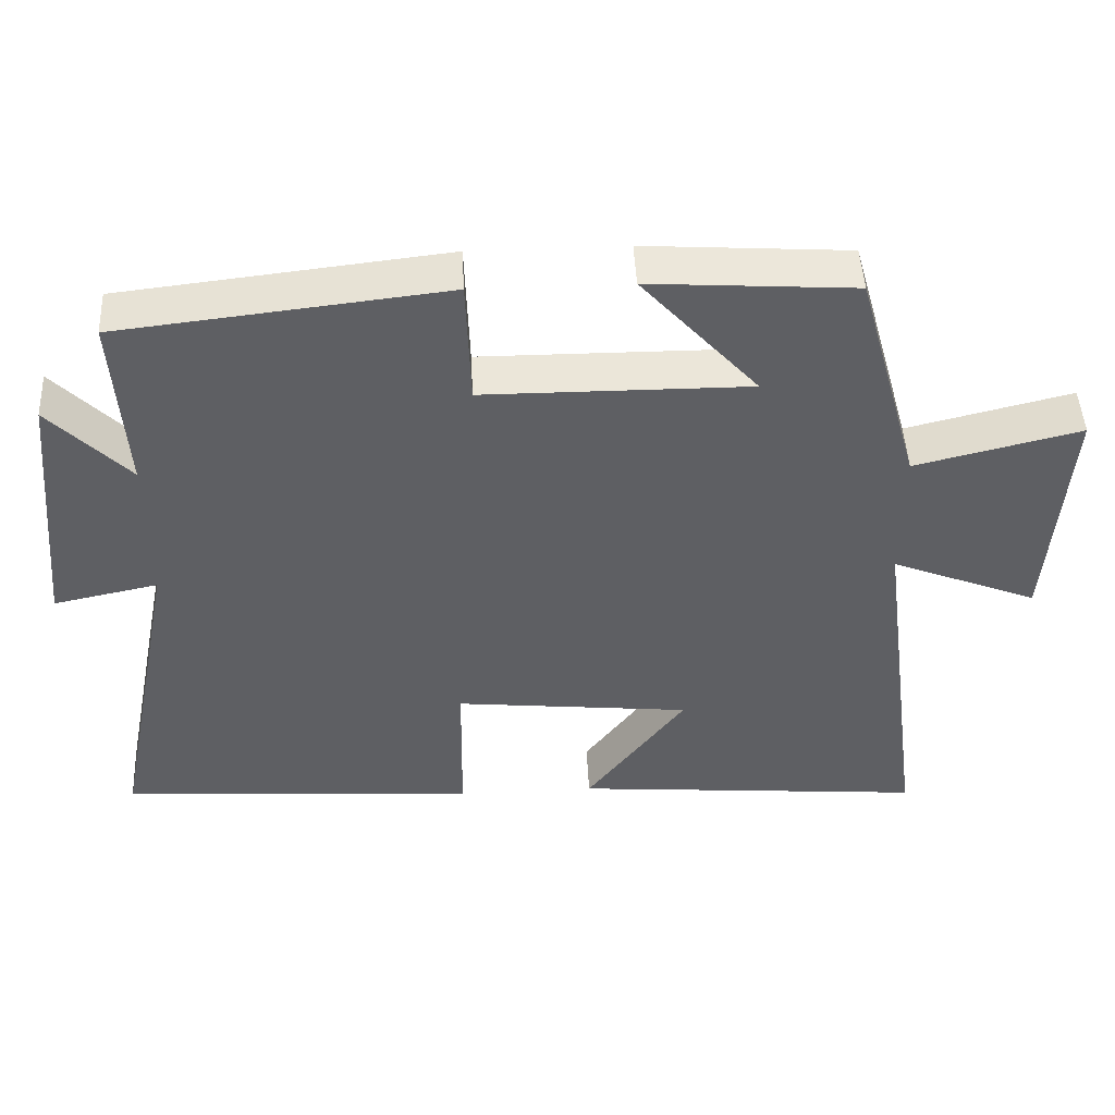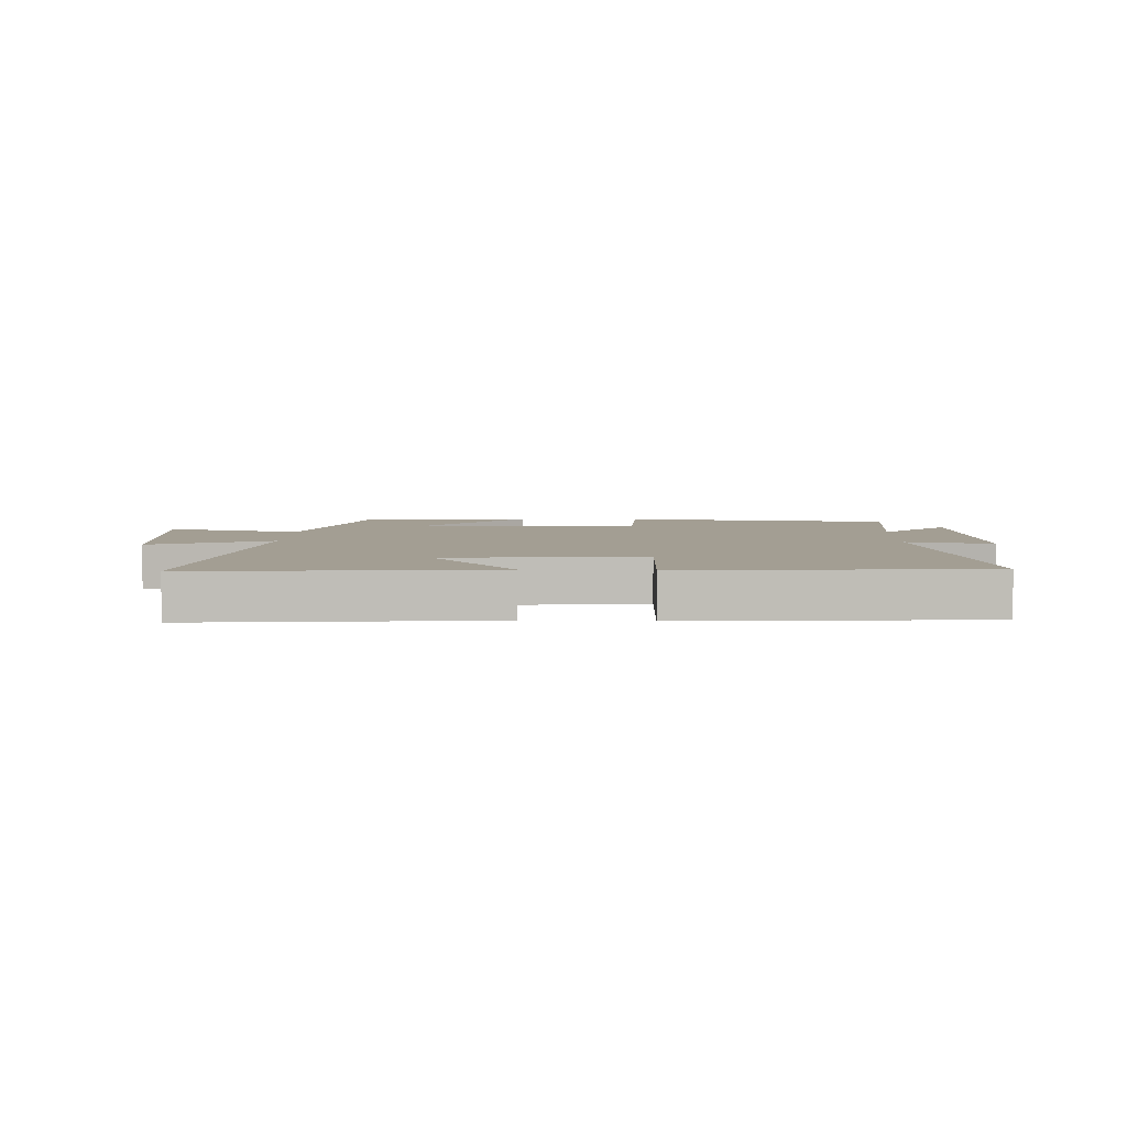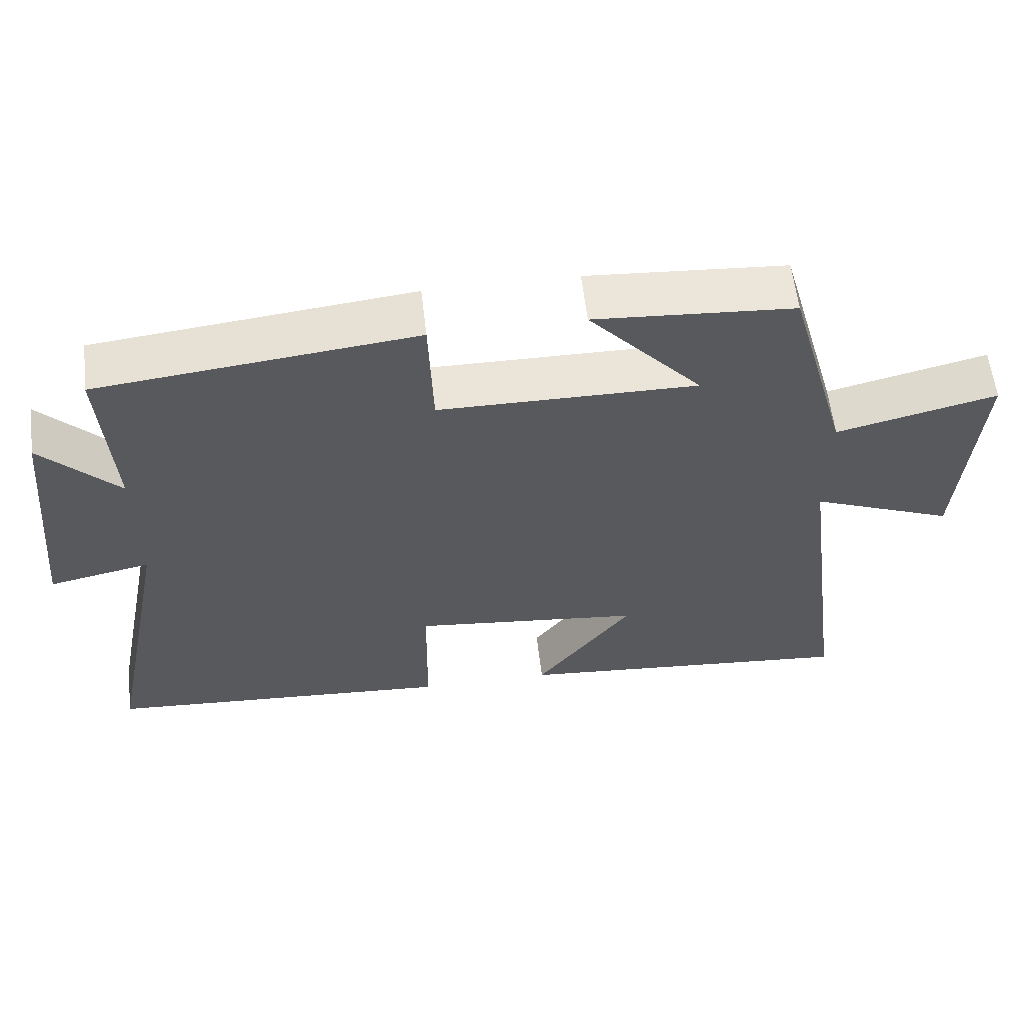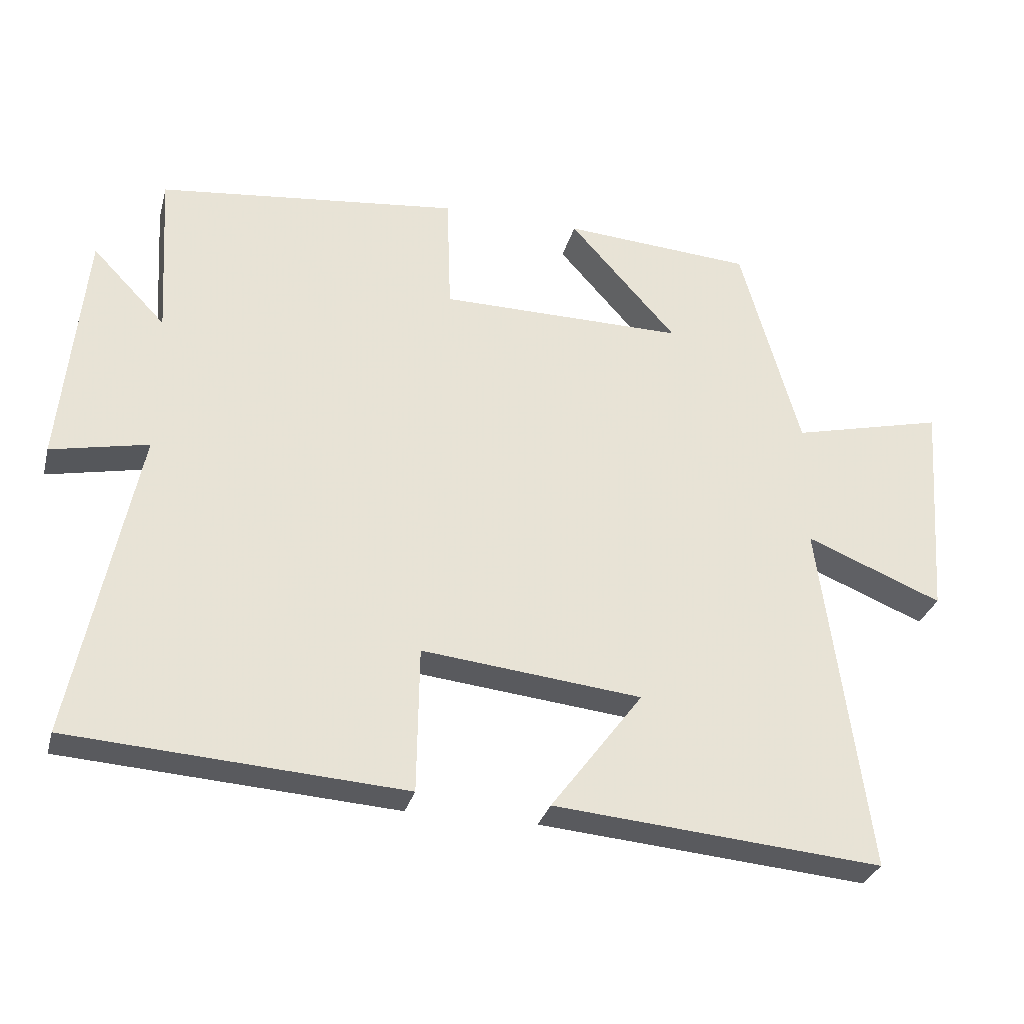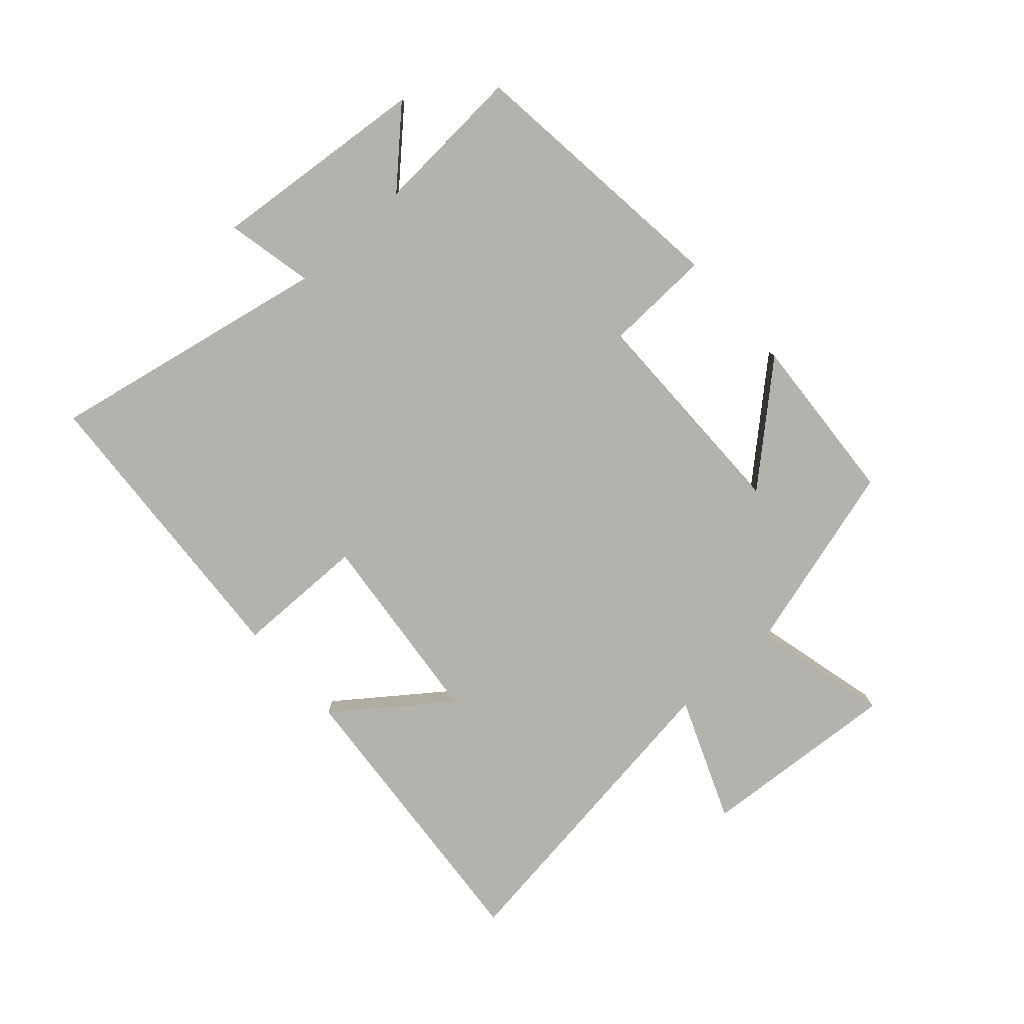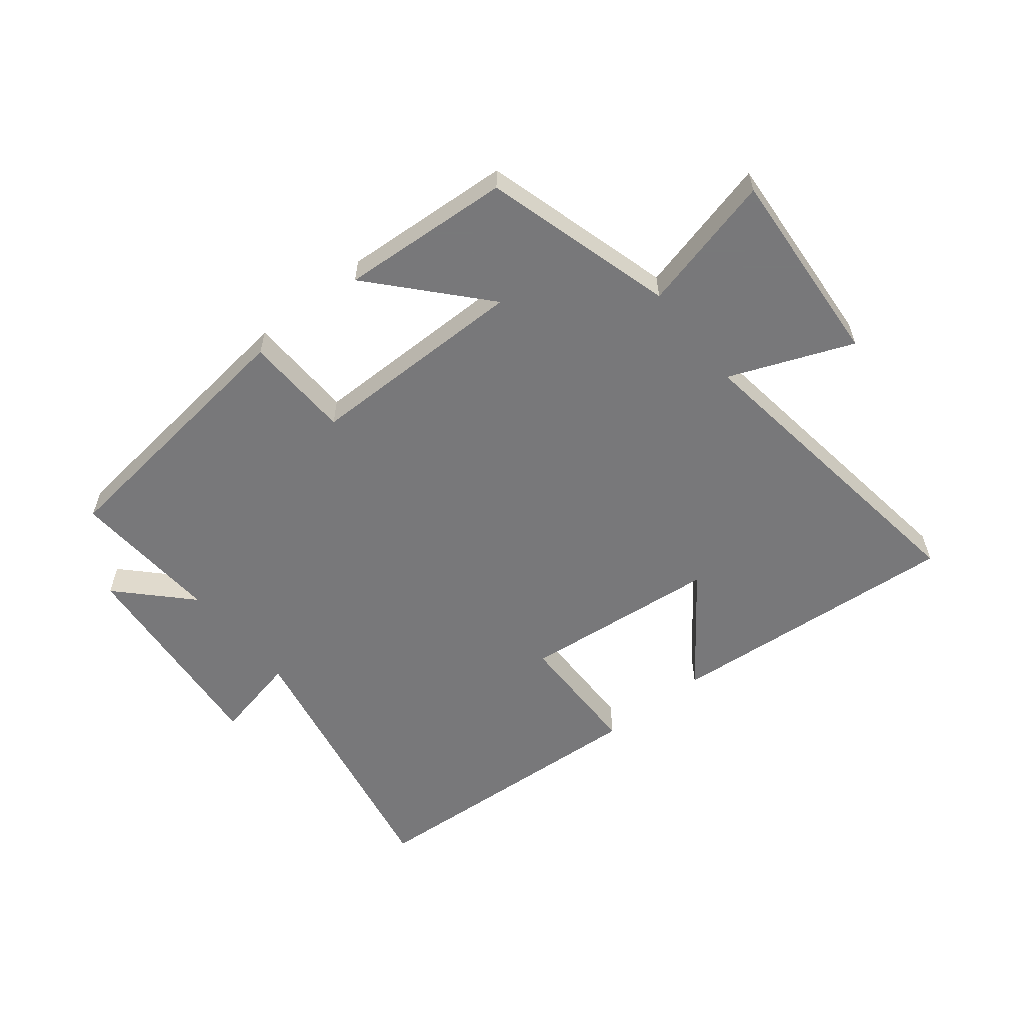
<metadata>
{"format":"obj","ext":"obj","renderer":"f3d","projection":"perspective","resolution":1024,"background":"white","views":[{"elev":47.6,"azim":-2.8,"up":"+Z"},{"elev":5.2,"azim":-178.0,"up":"+Y"},{"elev":59.1,"azim":-6.6,"up":"+Z"},{"elev":-30.4,"azim":-14.4,"up":"+Z"},{"elev":-79.5,"azim":-48.0,"up":"+Y"},{"elev":-57.6,"azim":38.8,"up":"+Y"}]}
</metadata>
<code>
v -0.515 0.07 0.45
v -0.073 0.07 0.5
v -0.067 0.07 0.325
v 0.293 0.07 0.323
v 0.135 0.07 0.5
v 0.413 0.07 0.481
v 0.5 0.07 0.17
v 0.724 0.07 0.225
v 0.7 0.07 -0.101
v 0.5 0.07 -0.02
v 0.569 0.07 -0.541
v 0.087 0.07 -0.5
v 0.222 0.07 -0.32
v -0.1 0.07 -0.286
v -0.103 0.07 -0.5
v -0.592 0.07 -0.468
v -0.5 0.07 -0.008
v -0.642 0.07 -0.038
v -0.608 0.07 0.316
v -0.5 0.07 0.204
v -0.515 0 0.45
v -0.073 0 0.5
v -0.067 0 0.325
v 0.293 0 0.323
v 0.135 0 0.5
v 0.413 0 0.481
v 0.5 0 0.17
v 0.724 0 0.225
v 0.7 0 -0.101
v 0.5 0 -0.02
v 0.569 0 -0.541
v 0.087 0 -0.5
v 0.222 0 -0.32
v -0.1 0 -0.286
v -0.103 0 -0.5
v -0.592 0 -0.468
v -0.5 0 -0.008
v -0.642 0 -0.038
v -0.608 0 0.316
v -0.5 0 0.204
f 17 18 19 20
f 14 15 16 17
f 13 14 17 20
f 10 11 12 13
f 10 13 20 1
f 7 8 9 10
f 4 5 6 7
f 3 4 7 10
f 1 2 3
f 1 3 10
f 40 39 38 37
f 37 36 35 34
f 40 37 34 33
f 33 32 31 30
f 21 40 33 30
f 30 29 28 27
f 27 26 25 24
f 30 27 24 23
f 23 22 21
f 30 23 21
f 1 21 22 2
f 2 22 23 3
f 3 23 24 4
f 4 24 25 5
f 5 25 26 6
f 6 26 27 7
f 7 27 28 8
f 8 28 29 9
f 9 29 30 10
f 10 30 31 11
f 11 31 32 12
f 12 32 33 13
f 13 33 34 14
f 14 34 35 15
f 15 35 36 16
f 16 36 37 17
f 17 37 38 18
f 18 38 39 19
f 19 39 40 20
f 20 40 21 1

</code>
